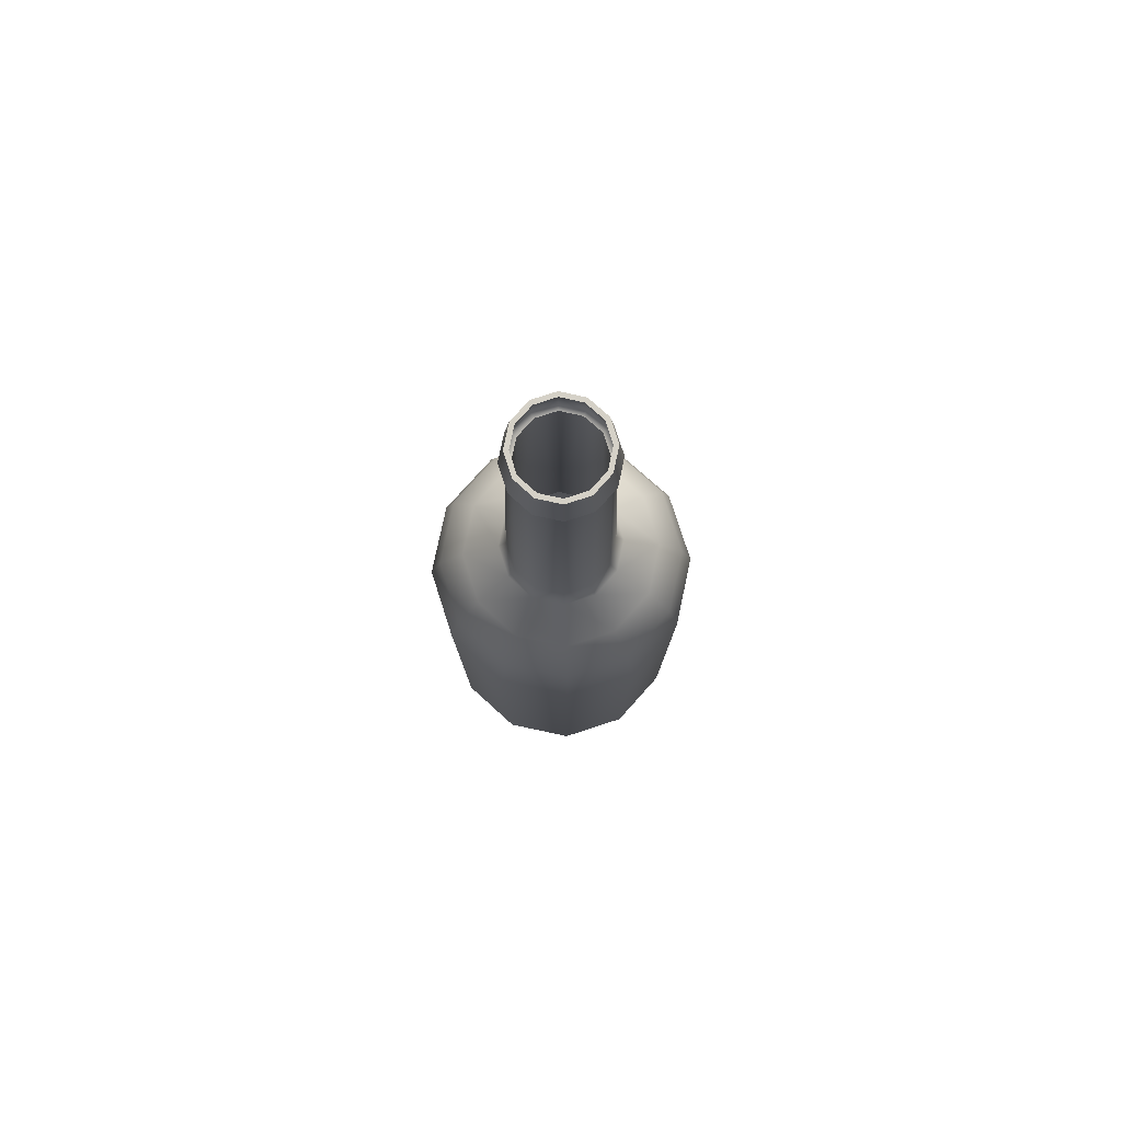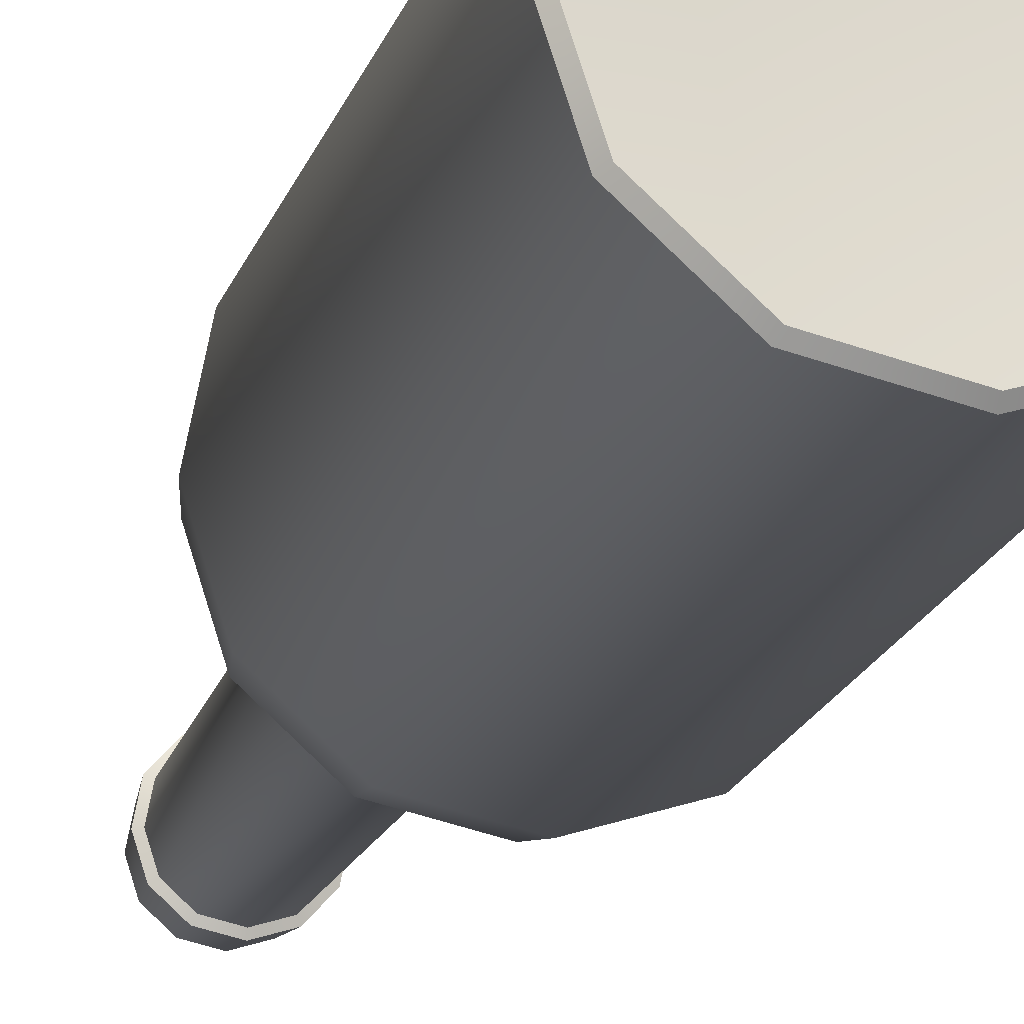
<metadata>
{"format":"obj","ext":"obj","renderer":"f3d","projection":"perspective","resolution":1024,"background":"white","views":[{"elev":79.4,"azim":113.3,"up":"+Y"},{"elev":-19.8,"azim":-16.0,"up":"+Z"}]}
</metadata>
<code>
v -0.117 -0.5204 0.05714
v -0.124 -0.5255 -0.008108
v -0.1123 -0.5255 0.05486
v -0.1292 -0.5204 -0.008447
v -8e-06 -0.5152 -1e-06
v -0.07223 -0.5204 0.1081
v -0.1292 -0.08584 -0.008447
v -0.1085 -0.5204 -0.07188
v -0.1042 -0.5255 -0.06901
v -0.06934 -0.5255 0.1038
v -0.117 -0.08584 0.05714
v -0.1085 -0.08584 -0.07188
v -0.05524 -0.5255 -0.1119
v -0.008152 -0.5255 0.1246
v -0.008491 -0.5204 0.1298
v -0.07223 -0.08584 0.1081
v -0.118 -0.04024 -0.007711
v -0.09907 -0.04024 -0.06564
v -0.05754 -0.5204 -0.1166
v 0.008135 -0.5255 -0.1246
v 0.05522 -0.5255 0.1119
v -0.008491 -0.08584 0.1298
v -0.06595 -0.04024 0.09872
v -0.1068 -0.04024 0.05219
v -0.05754 -0.08584 -0.1166
v 0.06932 -0.5255 -0.1038
v 0.1038 -0.5255 0.06933
v 0.05752 -0.08584 0.1166
v -0.007753 -0.04024 0.1185
v -0.09381 0.000182 -0.006133
v -0.07877 0.000182 -0.05226
v -0.05254 -0.04024 -0.1065
v 0.008474 -0.5204 -0.1298
v 0.1119 -0.5255 -0.05523
v 0.1246 -0.5255 0.008143
v 0.05752 -0.5204 0.1166
v 0.05252 -0.04024 0.1065
v -0.05247 0.000182 0.07854
v -0.00617 0.000182 0.09424
v -0.08491 0.000182 0.04156
v 0.008474 -0.08584 -0.1298
v 0.07222 -0.5204 -0.1081
v 0.1081 -0.5204 0.07222
v 0.1081 -0.08584 0.07222
v 0.09872 -0.04024 0.06594
v 0.04178 0.000182 0.0847
v -0.05883 0.03195 -0.003846
v -0.04179 0.000182 -0.0847
v 0.007737 -0.04024 -0.1185
v 0.1166 -0.5204 -0.05753
v 0.1297 -0.5204 0.008482
v 0.07853 0.000182 0.05246
v -0.05323 0.03195 0.02617
v -0.03294 0.03195 0.0493
v 0.02622 0.03195 0.05317
v -0.04937 0.03195 -0.03288
v 0.07222 -0.08584 -0.1081
v 0.1166 -0.08584 -0.05753
v 0.1297 -0.08584 0.008482
v 0.1185 -0.04024 0.007745
v 0.04929 0.03195 0.03293
v -0.003876 0.03195 0.05916
v -0.05137 0.04551 -0.003358
v -0.0431 0.04551 -0.02874
v -0.02624 0.03195 -0.05317
v 0.006153 0.000182 -0.09424
v 0.06593 -0.04024 -0.09873
v 0.09424 0.000182 0.006161
v 0.05915 0.03195 0.003867
v -0.02877 0.04551 0.04306
v -0.003387 0.04551 0.05168
v 0.0229 0.04551 0.04644
v 0.04306 0.04551 0.02876
v -0.04648 0.04551 0.02288
v 0.003859 0.03195 -0.05916
v 0.1065 -0.04024 -0.05253
v 0.08469 0.000182 -0.04179
v -0.04381 0.364 -0.002865
v -0.03675 0.364 -0.02455
v -0.02292 0.04551 -0.04644
v 0.03292 0.03195 -0.0493
v 0.05245 0.000182 -0.07854
v 0.05167 0.04551 0.003378
v -0.02455 0.364 0.03675
v -0.002891 0.364 0.0441
v 0.01954 0.364 0.03963
v 0.03674 0.364 0.02454
v -0.03963 0.364 0.01956
v 0.00337 0.04551 -0.05168
v 0.05316 0.03195 -0.02623
v 0.04643 0.04551 -0.02291
v -0.04432 0.3666 0.02184
v -0.0411 0.3666 -0.02742
v -0.01956 0.364 -0.03963
v 0.02876 0.04551 -0.04306
v 0.03962 0.364 -0.01955
v 0.04409 0.364 0.002882
v -0.02744 0.3666 0.04107
v -0.003231 0.3666 0.04929
v 0.02184 0.3666 0.0443
v -0.04899 0.3666 -0.003203
v -0.02186 0.3666 -0.0443
v 0.002874 0.364 -0.0441
v 0.02454 0.364 -0.03675
v 0.04106 0.3666 0.02743
v -0.04381 0.4049 -0.002865
v -0.02455 0.4049 0.03675
v -0.03675 0.4049 -0.02455
v 0.04429 0.3666 -0.02185
v 0.02743 0.3666 -0.04107
v 0.04928 0.3666 0.003222
v -0.002891 0.4049 0.0441
v 0.01954 0.4049 0.03963
v 0.03674 0.4049 0.02454
v -0.03963 0.4049 0.01956
v -0.01956 0.4049 -0.03963
v 0.003214 0.3666 -0.04929
v -0.03929 0.4049 -0.002568
v -0.03553 0.4049 0.01757
v -0.02202 0.4049 0.03296
v -0.03294 0.4049 -0.02204
v 0.03962 0.4049 -0.01955
v 0.02454 0.4049 -0.03675
v 0.002874 0.4049 -0.0441
v 0.04409 0.4049 0.002882
v 0.01753 0.4049 0.03554
v 0.03295 0.4049 0.02201
v -0.002594 0.4049 0.03955
v -0.01755 0.4049 -0.03555
v 0.03954 0.4049 0.002585
v -0.03923 0.3695 0.01936
v -0.04337 0.3695 -0.002836
v -0.002862 0.3695 0.04365
v 0.002577 0.4049 -0.03955
v -0.03637 0.3695 -0.02431
v 0.03554 0.4049 -0.01754
v 0.02201 0.4049 -0.03296
v 0.03637 0.3695 0.0243
v 0.01935 0.3695 0.03923
v 0.04364 0.3695 0.002853
v -0.02431 0.3695 0.03638
v -0.01936 0.3695 -0.03923
v -0.03857 0.3671 -0.002521
v -0.03488 0.3671 0.01725
v -0.02162 0.3671 0.03236
v 0.01721 0.3671 0.0349
v 0.002845 0.3695 -0.04365
v -0.03233 0.3671 -0.02164
v 0.03922 0.3695 -0.01936
v 0.03235 0.3671 0.02161
v 0.03882 0.3671 0.002538
v -0.002547 0.3671 0.03883
v 0.00253 0.3671 -0.03883
v -0.01723 0.3671 -0.0349
v 0.02429 0.3695 -0.03638
v -0.04181 0.04416 0.02062
v -0.04623 0.04416 -0.003022
v -0.00305 0.04416 0.04652
v 0.02062 0.04416 0.0418
v 0.03875 0.04416 0.02589
v 0.0216 0.3671 -0.03236
v -0.03877 0.04416 -0.02589
v 0.03489 0.3671 -0.01722
v 0.04651 0.04416 0.003041
v -0.0259 0.04416 0.03876
v -0.02063 0.04416 -0.04181
v 0.003033 0.04416 -0.04652
v -0.04948 0.02876 0.02435
v -0.0547 0.02876 -0.003576
v -0.003605 0.02876 0.05501
v 0.02438 0.02876 0.04944
v 0.04583 0.02876 0.03062
v 0.055 0.02876 0.003596
v 0.02588 0.04416 -0.03876
v -0.04589 0.02876 -0.03058
v 0.0418 0.04416 -0.02063
v -0.03063 0.02876 0.04584
v -0.0244 0.02876 -0.04944
v 0.003588 0.02876 -0.05501
v -0.08122 -0.00307 0.03977
v -0.07535 -0.00307 -0.05001
v -0.05019 -0.00307 0.07514
v -0.005903 -0.00307 0.09016
v 0.03997 -0.00307 0.08103
v 0.07513 -0.00307 0.05019
v 0.04943 0.02876 -0.02439
v 0.03061 0.02876 -0.04584
v -0.03999 -0.00307 -0.08103
v -0.08974 -0.00307 -0.005867
v 0.09016 -0.00307 0.005894
v 0.08102 -0.00307 -0.03998
v 0.005886 -0.00307 -0.09016
v -0.1024 -0.04219 0.05005
v -0.1131 -0.04219 -0.007395
v -0.095 -0.04219 -0.06296
v -0.007436 -0.04219 0.1136
v 0.05036 -0.04219 0.1021
v 0.09466 -0.04219 0.06323
v 0.1136 -0.04219 0.007427
v 0.05018 -0.00307 -0.07514
v -0.06324 -0.04219 0.09467
v -0.05038 -0.04219 -0.1021
v 0.1021 -0.04219 -0.05037
v 0.007419 -0.04219 -0.1136
v -0.1123 -0.08646 0.05486
v -0.124 -0.08646 -0.008108
v -0.1042 -0.08646 -0.06901
v -0.008152 -0.08646 0.1246
v 0.05522 -0.08646 0.1119
v 0.1038 -0.08646 0.06933
v 0.1246 -0.08646 0.008143
v 0.06323 -0.04219 -0.09467
v -0.06934 -0.08646 0.1038
v -0.05524 -0.08646 -0.1119
v 0.1119 -0.08646 -0.05523
v 0.008135 -0.08646 -0.1246
v -0.124 -0.5182 -0.008108
v -0.06934 -0.5182 0.1038
v -0.1042 -0.5182 -0.06901
v -0.008152 -0.5182 0.1246
v 0.05522 -0.5182 0.1119
v 0.1038 -0.5182 0.06933
v 0.06932 -0.08646 -0.1038
v -0.1123 -0.5182 0.05486
v -0.05524 -0.5182 -0.1119
v 0.1246 -0.5182 0.008143
v 0.1119 -0.5182 -0.05523
v 0.06932 -0.5182 -0.1038
v 0.008135 -0.5182 -0.1246
v -0.122 -0.5203 -0.007974
v -0.1104 -0.5203 0.05396
v -0.0682 -0.5203 0.1021
v -0.1025 -0.5203 -0.06787
v 0.05431 -0.5203 0.1101
v 0.1021 -0.5203 0.06819
v 0.1225 -0.5203 0.008008
v -0.008017 -0.5203 0.1225
v -0.05432 -0.5203 -0.1101
v 0.1101 -0.5203 -0.05432
v 0.06818 -0.5203 -0.1021
v 0.008 -0.5203 -0.1225
v 0.000259 -0.51 1.7e-05
g mesh1_mesh1-geometry
f 1 2 3
f 2 1 4
f 3 2 1
f 4 1 2
f 2 5 3
f 3 5 2
f 3 6 1
f 1 6 3
f 1 7 4
f 4 7 1
f 8 2 4
f 4 2 8
f 2 9 5
f 5 9 2
f 3 5 10
f 10 5 3
f 6 3 10
f 10 3 6
f 6 11 1
f 1 11 6
f 7 1 11
f 11 1 7
f 12 4 7
f 7 4 12
f 2 8 9
f 9 8 2
f 4 12 8
f 8 12 4
f 9 13 5
f 5 13 9
f 10 5 14
f 14 5 10
f 10 15 6
f 6 15 10
f 11 6 16
f 16 6 11
f 11 17 7
f 7 17 11
f 7 18 12
f 12 18 7
f 19 9 8
f 8 9 19
f 12 19 8
f 8 19 12
f 9 19 13
f 13 19 9
f 13 20 5
f 5 20 13
f 14 5 21
f 21 5 14
f 15 10 14
f 14 10 15
f 22 6 15
f 15 6 22
f 6 22 16
f 16 22 6
f 23 11 16
f 16 11 23
f 17 11 24
f 24 11 17
f 18 7 17
f 17 7 18
f 18 25 12
f 12 25 18
f 19 12 25
f 25 12 19
f 19 20 13
f 13 20 19
f 5 20 26
f 26 20 5
f 5 27 21
f 21 27 5
f 21 15 14
f 14 15 21
f 15 28 22
f 22 28 15
f 29 16 22
f 22 16 29
f 11 23 24
f 24 23 11
f 16 29 23
f 23 29 16
f 24 30 17
f 17 30 24
f 17 31 18
f 18 31 17
f 25 18 32
f 32 18 25
f 25 33 19
f 19 33 25
f 20 19 33
f 33 19 20
f 33 26 20
f 20 26 33
f 5 26 34
f 34 26 5
f 5 35 27
f 27 35 5
f 27 36 21
f 21 36 27
f 15 21 36
f 36 21 15
f 28 15 36
f 36 15 28
f 37 22 28
f 28 22 37
f 22 37 29
f 29 37 22
f 38 24 23
f 23 24 38
f 39 23 29
f 29 23 39
f 30 24 40
f 40 24 30
f 31 17 30
f 30 17 31
f 31 32 18
f 18 32 31
f 32 41 25
f 25 41 32
f 33 25 41
f 41 25 33
f 26 33 42
f 42 33 26
f 42 34 26
f 26 34 42
f 5 34 35
f 35 34 5
f 35 43 27
f 27 43 35
f 36 27 43
f 43 27 36
f 36 44 28
f 28 44 36
f 28 45 37
f 37 45 28
f 46 29 37
f 37 29 46
f 24 38 40
f 40 38 24
f 23 39 38
f 38 39 23
f 29 46 39
f 39 46 29
f 40 47 30
f 30 47 40
f 47 31 30
f 30 31 47
f 32 31 48
f 48 31 32
f 41 32 49
f 49 32 41
f 41 42 33
f 33 42 41
f 34 42 50
f 50 42 34
f 50 35 34
f 34 35 50
f 43 35 51
f 51 35 43
f 44 36 43
f 43 36 44
f 45 28 44
f 44 28 45
f 52 37 45
f 45 37 52
f 37 52 46
f 46 52 37
f 38 53 40
f 40 53 38
f 39 54 38
f 38 54 39
f 55 39 46
f 46 39 55
f 47 40 53
f 53 40 47
f 31 47 56
f 56 47 31
f 56 48 31
f 31 48 56
f 48 49 32
f 32 49 48
f 49 57 41
f 41 57 49
f 42 41 57
f 57 41 42
f 42 58 50
f 50 58 42
f 35 50 51
f 51 50 35
f 51 44 43
f 43 44 51
f 59 45 44
f 44 45 59
f 60 52 45
f 45 52 60
f 61 46 52
f 52 46 61
f 53 38 54
f 54 38 53
f 54 39 62
f 62 39 54
f 39 55 62
f 62 55 39
f 46 61 55
f 55 61 46
f 53 63 47
f 47 63 53
f 47 64 56
f 56 64 47
f 48 56 65
f 65 56 48
f 49 48 66
f 66 48 49
f 57 49 67
f 67 49 57
f 58 42 57
f 57 42 58
f 59 50 58
f 58 50 59
f 50 59 51
f 51 59 50
f 44 51 59
f 59 51 44
f 45 59 60
f 60 59 45
f 52 60 68
f 68 60 52
f 52 69 61
f 61 69 52
f 70 53 54
f 54 53 70
f 71 54 62
f 62 54 71
f 72 62 55
f 55 62 72
f 73 55 61
f 61 55 73
f 63 53 74
f 74 53 63
f 64 47 63
f 63 47 64
f 64 65 56
f 56 65 64
f 75 48 65
f 65 48 75
f 48 75 66
f 66 75 48
f 66 67 49
f 49 67 66
f 67 58 57
f 57 58 67
f 76 59 58
f 58 59 76
f 59 76 60
f 60 76 59
f 60 77 68
f 68 77 60
f 69 52 68
f 68 52 69
f 69 73 61
f 61 73 69
f 53 70 74
f 74 70 53
f 54 71 70
f 70 71 54
f 62 72 71
f 71 72 62
f 55 73 72
f 72 73 55
f 74 78 63
f 63 78 74
f 63 79 64
f 64 79 63
f 65 64 80
f 80 64 65
f 80 75 65
f 65 75 80
f 81 66 75
f 75 66 81
f 67 66 82
f 82 66 67
f 58 67 76
f 76 67 58
f 77 60 76
f 76 60 77
f 77 69 68
f 68 69 77
f 73 69 83
f 83 69 73
f 84 74 70
f 70 74 84
f 85 70 71
f 71 70 85
f 86 71 72
f 72 71 86
f 87 72 73
f 73 72 87
f 78 74 88
f 88 74 78
f 79 63 78
f 78 63 79
f 79 80 64
f 64 80 79
f 75 80 89
f 89 80 75
f 66 81 82
f 82 81 66
f 89 81 75
f 75 81 89
f 82 76 67
f 67 76 82
f 76 82 77
f 77 82 76
f 69 77 90
f 90 77 69
f 69 91 83
f 83 91 69
f 83 87 73
f 73 87 83
f 74 84 88
f 88 84 74
f 70 85 84
f 84 85 70
f 71 86 85
f 85 86 71
f 72 87 86
f 86 87 72
f 92 78 88
f 88 78 92
f 78 93 79
f 79 93 78
f 80 79 94
f 94 79 80
f 94 89 80
f 80 89 94
f 90 82 81
f 81 82 90
f 81 89 95
f 95 89 81
f 82 90 77
f 77 90 82
f 91 69 90
f 90 69 91
f 96 83 91
f 91 83 96
f 87 83 97
f 97 83 87
f 98 88 84
f 84 88 98
f 99 84 85
f 85 84 99
f 86 99 85
f 85 99 86
f 87 100 86
f 86 100 87
f 78 92 101
f 101 92 78
f 88 98 92
f 92 98 88
f 93 78 101
f 101 78 93
f 102 79 93
f 93 79 102
f 79 102 94
f 94 102 79
f 89 94 103
f 103 94 89
f 95 90 81
f 81 90 95
f 103 95 89
f 89 95 103
f 90 95 91
f 91 95 90
f 83 96 97
f 97 96 83
f 91 104 96
f 96 104 91
f 97 105 87
f 87 105 97
f 84 99 98
f 98 99 84
f 99 86 100
f 100 86 99
f 100 87 105
f 105 87 100
f 92 106 101
f 101 106 92
f 107 92 98
f 98 92 107
f 101 108 93
f 93 108 101
f 108 102 93
f 93 102 108
f 102 103 94
f 94 103 102
f 95 103 104
f 104 103 95
f 104 91 95
f 95 91 104
f 109 97 96
f 96 97 109
f 110 96 104
f 104 96 110
f 105 97 111
f 111 97 105
f 112 98 99
f 99 98 112
f 113 99 100
f 100 99 113
f 114 100 105
f 105 100 114
f 106 92 115
f 115 92 106
f 108 101 106
f 106 101 108
f 92 107 115
f 115 107 92
f 98 112 107
f 107 112 98
f 102 108 116
f 116 108 102
f 103 102 117
f 117 102 103
f 117 104 103
f 103 104 117
f 97 109 111
f 111 109 97
f 96 110 109
f 109 110 96
f 104 117 110
f 110 117 104
f 111 114 105
f 105 114 111
f 99 113 112
f 112 113 99
f 100 114 113
f 113 114 100
f 118 106 115
f 115 106 118
f 118 108 106
f 106 108 118
f 107 119 115
f 115 119 107
f 112 120 107
f 107 120 112
f 121 116 108
f 108 116 121
f 116 117 102
f 102 117 116
f 122 111 109
f 109 111 122
f 123 109 110
f 110 109 123
f 124 110 117
f 117 110 124
f 114 111 125
f 125 111 114
f 113 126 112
f 112 126 113
f 114 127 113
f 113 127 114
f 115 119 118
f 118 119 115
f 121 108 118
f 118 108 121
f 107 120 119
f 119 120 107
f 112 128 120
f 120 128 112
f 129 116 121
f 121 116 129
f 117 116 124
f 124 116 117
f 111 122 125
f 125 122 111
f 109 123 122
f 122 123 109
f 110 124 123
f 123 124 110
f 125 130 114
f 114 130 125
f 113 127 126
f 126 127 113
f 112 126 128
f 128 126 112
f 114 130 127
f 127 130 114
f 131 118 119
f 119 118 131
f 132 121 118
f 118 121 132
f 120 131 119
f 119 131 120
f 133 120 128
f 128 120 133
f 134 116 129
f 129 116 134
f 135 129 121
f 121 129 135
f 134 124 116
f 116 124 134
f 130 125 122
f 122 125 130
f 136 122 123
f 123 122 136
f 137 123 124
f 124 123 137
f 138 126 127
f 127 126 138
f 139 128 126
f 126 128 139
f 140 127 130
f 130 127 140
f 118 131 132
f 132 131 118
f 121 132 135
f 135 132 121
f 131 120 141
f 141 120 131
f 120 133 141
f 141 133 120
f 128 139 133
f 133 139 128
f 142 134 129
f 129 134 142
f 129 135 142
f 142 135 129
f 137 124 134
f 134 124 137
f 122 136 130
f 130 136 122
f 136 123 137
f 137 123 136
f 126 138 139
f 139 138 126
f 127 140 138
f 138 140 127
f 136 140 130
f 130 140 136
f 131 143 132
f 132 143 131
f 143 135 132
f 132 135 143
f 141 144 131
f 131 144 141
f 133 145 141
f 141 145 133
f 146 133 139
f 139 133 146
f 134 142 147
f 147 142 134
f 148 142 135
f 135 142 148
f 147 137 134
f 134 137 147
f 137 149 136
f 136 149 137
f 150 139 138
f 138 139 150
f 151 138 140
f 140 138 151
f 140 136 149
f 149 136 140
f 143 131 144
f 144 131 143
f 135 143 148
f 148 143 135
f 144 141 145
f 145 141 144
f 145 133 152
f 152 133 145
f 133 146 152
f 152 146 133
f 139 150 146
f 146 150 139
f 142 153 147
f 147 153 142
f 142 148 154
f 154 148 142
f 137 147 155
f 155 147 137
f 149 137 155
f 155 137 149
f 138 151 150
f 150 151 138
f 149 151 140
f 140 151 149
f 156 143 144
f 144 143 156
f 157 148 143
f 143 148 157
f 145 156 144
f 144 156 145
f 158 145 152
f 152 145 158
f 159 152 146
f 146 152 159
f 160 146 150
f 150 146 160
f 153 142 154
f 154 142 153
f 161 147 153
f 153 147 161
f 162 154 148
f 148 154 162
f 147 161 155
f 155 161 147
f 155 163 149
f 149 163 155
f 164 150 151
f 151 150 164
f 151 149 163
f 163 149 151
f 143 156 157
f 157 156 143
f 148 157 162
f 162 157 148
f 156 145 165
f 165 145 156
f 145 158 165
f 165 158 145
f 152 159 158
f 158 159 152
f 146 160 159
f 159 160 146
f 150 164 160
f 160 164 150
f 166 153 154
f 154 153 166
f 167 161 153
f 153 161 167
f 154 162 166
f 166 162 154
f 163 155 161
f 161 155 163
f 163 164 151
f 151 164 163
f 168 157 156
f 156 157 168
f 169 162 157
f 157 162 169
f 165 168 156
f 156 168 165
f 170 165 158
f 158 165 170
f 171 158 159
f 159 158 171
f 172 159 160
f 160 159 172
f 173 160 164
f 164 160 173
f 153 166 167
f 167 166 153
f 161 167 174
f 174 167 161
f 175 166 162
f 162 166 175
f 161 176 163
f 163 176 161
f 164 163 176
f 176 163 164
f 157 168 169
f 169 168 157
f 162 169 175
f 175 169 162
f 168 165 177
f 177 165 168
f 165 170 177
f 177 170 165
f 158 171 170
f 170 171 158
f 159 172 171
f 171 172 159
f 160 173 172
f 172 173 160
f 176 173 164
f 164 173 176
f 178 167 166
f 166 167 178
f 179 174 167
f 167 174 179
f 176 161 174
f 174 161 176
f 166 175 178
f 178 175 166
f 180 169 168
f 168 169 180
f 169 181 175
f 175 181 169
f 182 168 177
f 177 168 182
f 183 177 170
f 170 177 183
f 171 183 170
f 170 183 171
f 172 184 171
f 171 184 172
f 173 185 172
f 172 185 173
f 173 176 186
f 186 176 173
f 167 178 179
f 179 178 167
f 174 179 187
f 187 179 174
f 174 186 176
f 176 186 174
f 175 188 178
f 178 188 175
f 169 180 189
f 189 180 169
f 168 182 180
f 180 182 168
f 181 169 189
f 189 169 181
f 188 175 181
f 181 175 188
f 177 183 182
f 182 183 177
f 183 171 184
f 184 171 183
f 184 172 185
f 185 172 184
f 185 173 190
f 190 173 185
f 191 173 186
f 186 173 191
f 188 179 178
f 178 179 188
f 192 187 179
f 179 187 192
f 186 174 187
f 187 174 186
f 193 189 180
f 180 189 193
f 182 193 180
f 180 193 182
f 194 181 189
f 189 181 194
f 195 188 181
f 181 188 195
f 196 182 183
f 183 182 196
f 197 183 184
f 184 183 197
f 198 184 185
f 185 184 198
f 173 191 190
f 190 191 173
f 199 185 190
f 190 185 199
f 186 200 191
f 191 200 186
f 179 188 192
f 192 188 179
f 187 192 200
f 200 192 187
f 200 186 187
f 187 186 200
f 189 193 194
f 194 193 189
f 193 182 201
f 201 182 193
f 181 194 195
f 195 194 181
f 188 195 202
f 202 195 188
f 182 196 201
f 201 196 182
f 183 197 196
f 196 197 183
f 184 198 197
f 197 198 184
f 185 199 198
f 198 199 185
f 191 199 190
f 190 199 191
f 200 203 191
f 191 203 200
f 202 192 188
f 188 192 202
f 204 200 192
f 192 200 204
f 205 194 193
f 193 194 205
f 201 205 193
f 193 205 201
f 206 195 194
f 194 195 206
f 207 202 195
f 195 202 207
f 208 201 196
f 196 201 208
f 209 196 197
f 197 196 209
f 210 197 198
f 198 197 210
f 211 198 199
f 199 198 211
f 199 191 203
f 203 191 199
f 203 200 212
f 212 200 203
f 192 202 204
f 204 202 192
f 200 204 212
f 212 204 200
f 194 205 206
f 206 205 194
f 205 201 213
f 213 201 205
f 195 206 207
f 207 206 195
f 202 207 214
f 214 207 202
f 201 208 213
f 213 208 201
f 196 209 208
f 208 209 196
f 197 210 209
f 209 210 197
f 198 211 210
f 210 211 198
f 203 211 199
f 199 211 203
f 212 215 203
f 203 215 212
f 214 204 202
f 202 204 214
f 216 212 204
f 204 212 216
f 205 217 206
f 206 217 205
f 218 205 213
f 213 205 218
f 206 219 207
f 207 219 206
f 219 214 207
f 207 214 219
f 220 213 208
f 208 213 220
f 221 208 209
f 209 208 221
f 222 209 210
f 210 209 222
f 211 222 210
f 210 222 211
f 211 203 215
f 215 203 211
f 215 212 223
f 223 212 215
f 204 214 216
f 216 214 204
f 212 216 223
f 223 216 212
f 217 205 224
f 224 205 217
f 219 206 217
f 217 206 219
f 205 218 224
f 224 218 205
f 213 220 218
f 218 220 213
f 214 219 225
f 225 219 214
f 208 221 220
f 220 221 208
f 209 222 221
f 221 222 209
f 222 211 226
f 226 211 222
f 227 211 215
f 215 211 227
f 228 215 223
f 223 215 228
f 225 216 214
f 214 216 225
f 229 223 216
f 216 223 229
f 224 230 217
f 217 230 224
f 230 219 217
f 217 219 230
f 218 231 224
f 224 231 218
f 220 232 218
f 218 232 220
f 233 225 219
f 219 225 233
f 234 220 221
f 221 220 234
f 235 221 222
f 222 221 235
f 211 227 226
f 226 227 211
f 236 222 226
f 226 222 236
f 215 228 227
f 227 228 215
f 223 229 228
f 228 229 223
f 216 225 229
f 229 225 216
f 230 224 231
f 231 224 230
f 219 230 233
f 233 230 219
f 231 218 232
f 232 218 231
f 232 220 237
f 237 220 232
f 225 233 238
f 238 233 225
f 220 234 237
f 237 234 220
f 221 235 234
f 234 235 221
f 222 236 235
f 235 236 222
f 227 236 226
f 226 236 227
f 228 239 227
f 227 239 228
f 229 240 228
f 228 240 229
f 225 241 229
f 229 241 225
f 230 231 242
f 242 231 230
f 230 242 233
f 233 242 230
f 231 232 242
f 242 232 231
f 232 237 242
f 242 237 232
f 233 242 238
f 238 242 233
f 241 225 238
f 238 225 241
f 237 234 242
f 242 234 237
f 242 234 235
f 235 234 242
f 242 235 236
f 236 235 242
f 236 227 239
f 239 227 236
f 239 228 240
f 240 228 239
f 240 229 241
f 241 229 240
f 238 242 241
f 241 242 238
f 242 236 239
f 239 236 242
f 242 239 240
f 240 239 242
f 242 240 241
f 241 240 242

</code>
